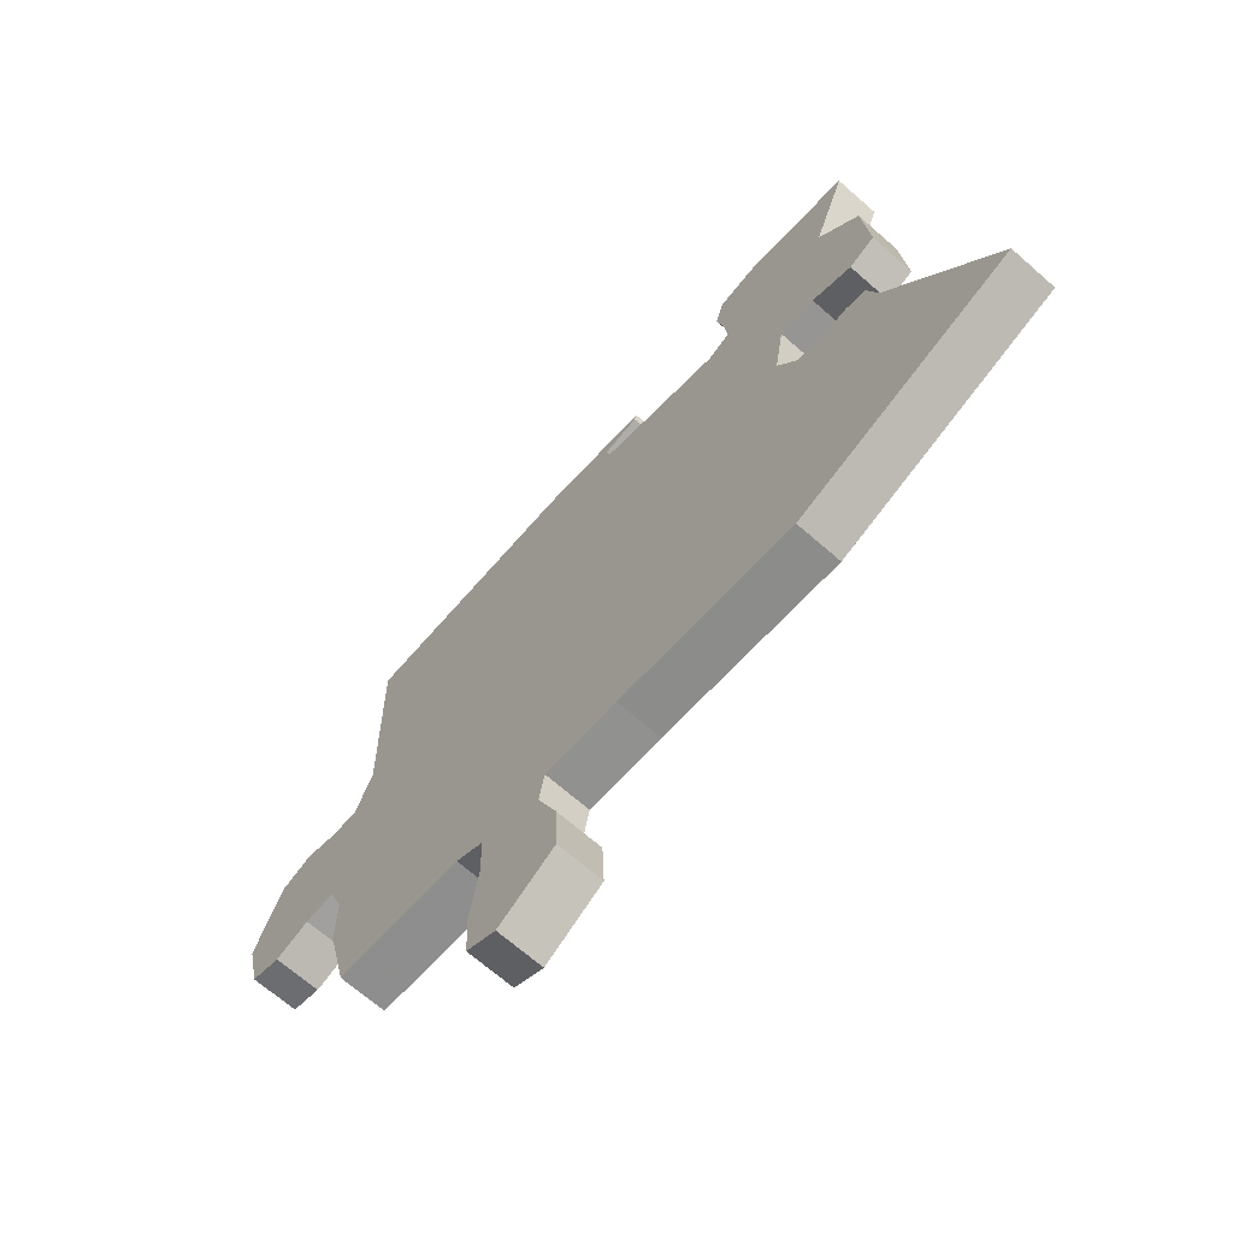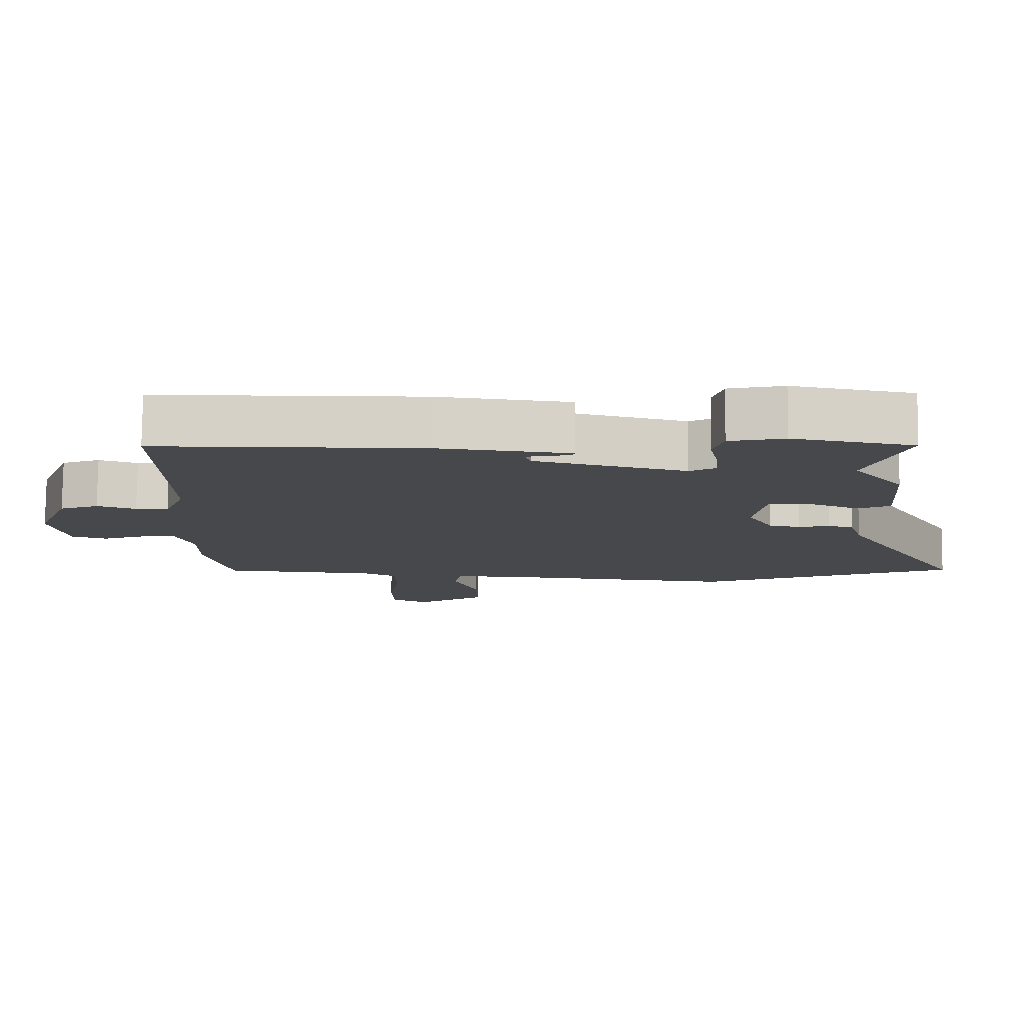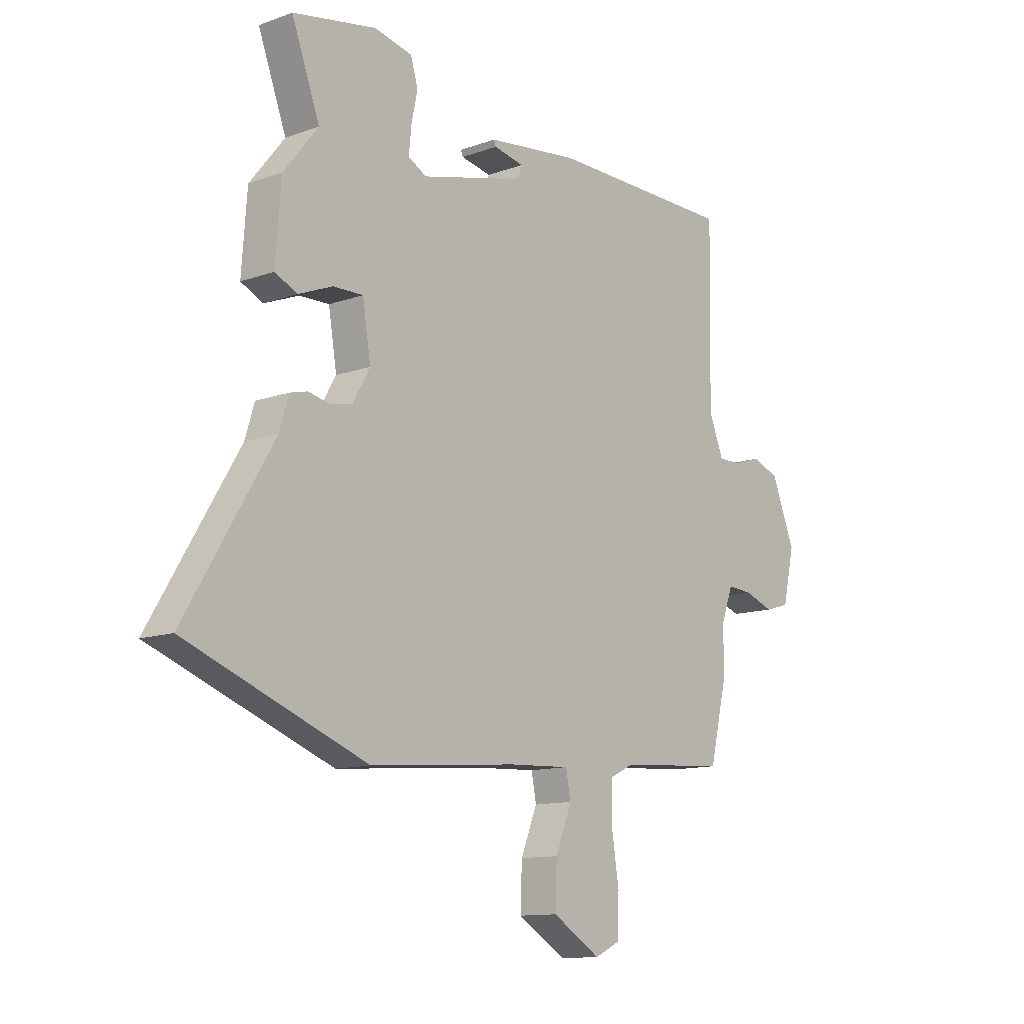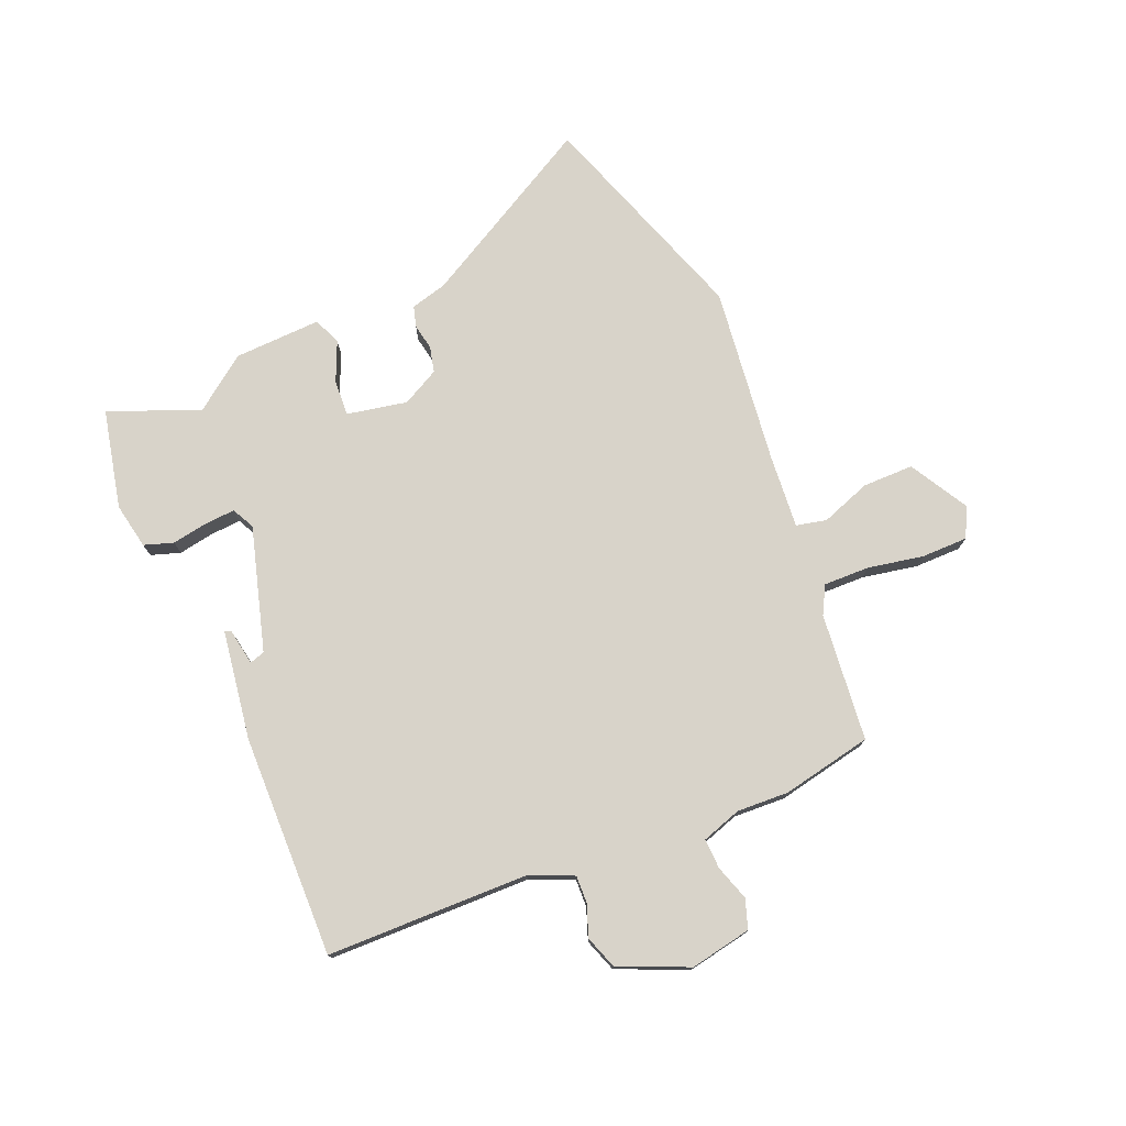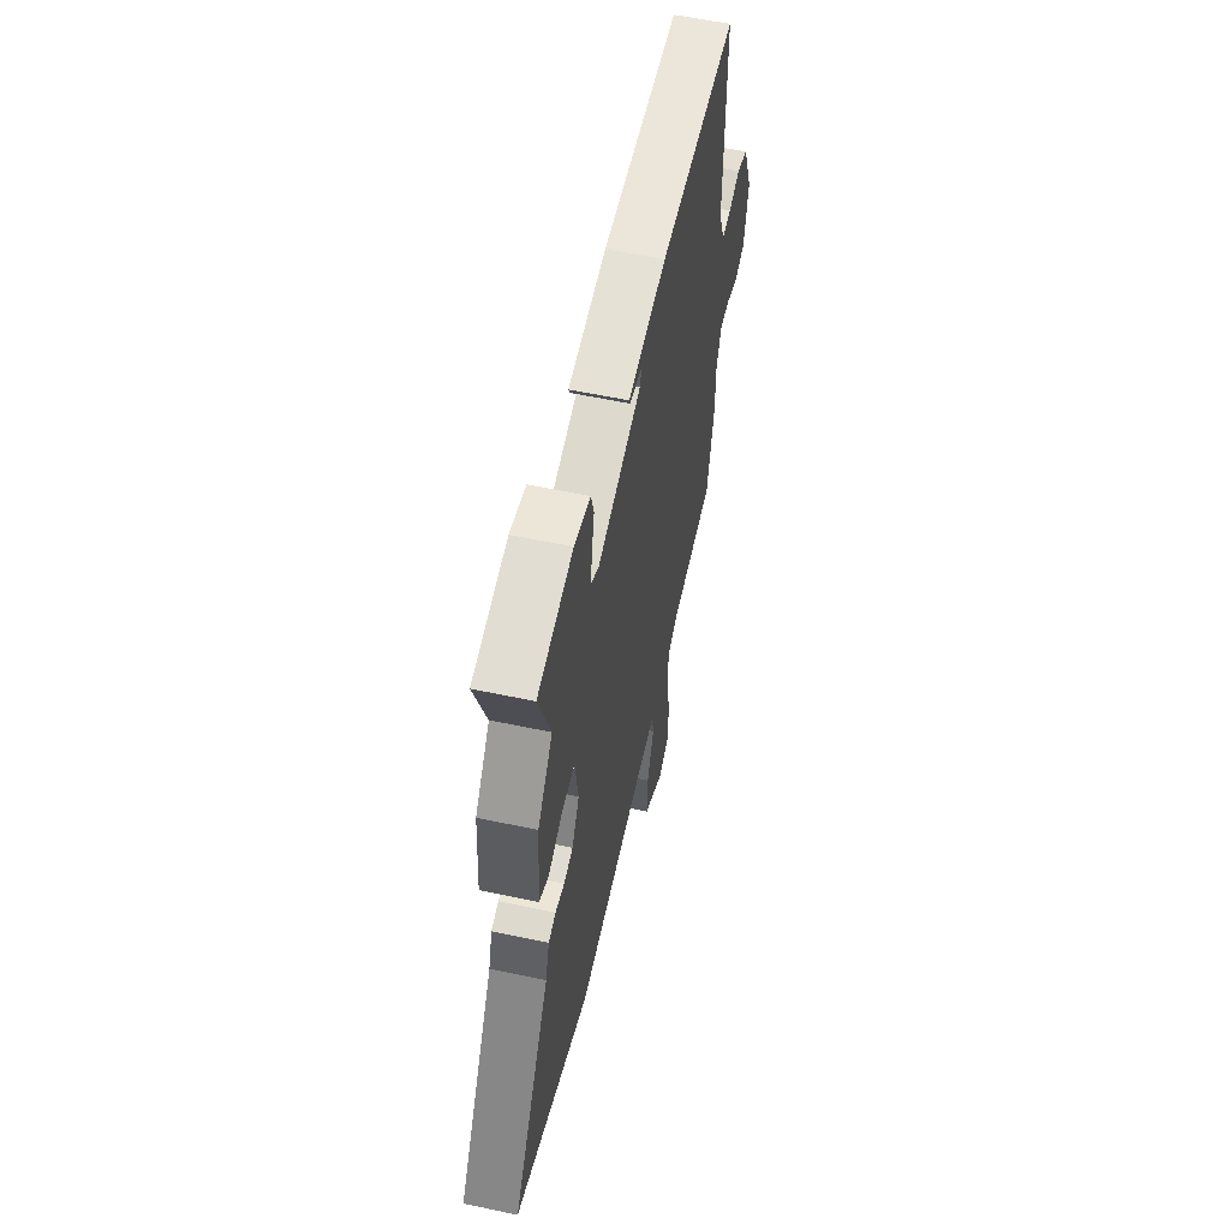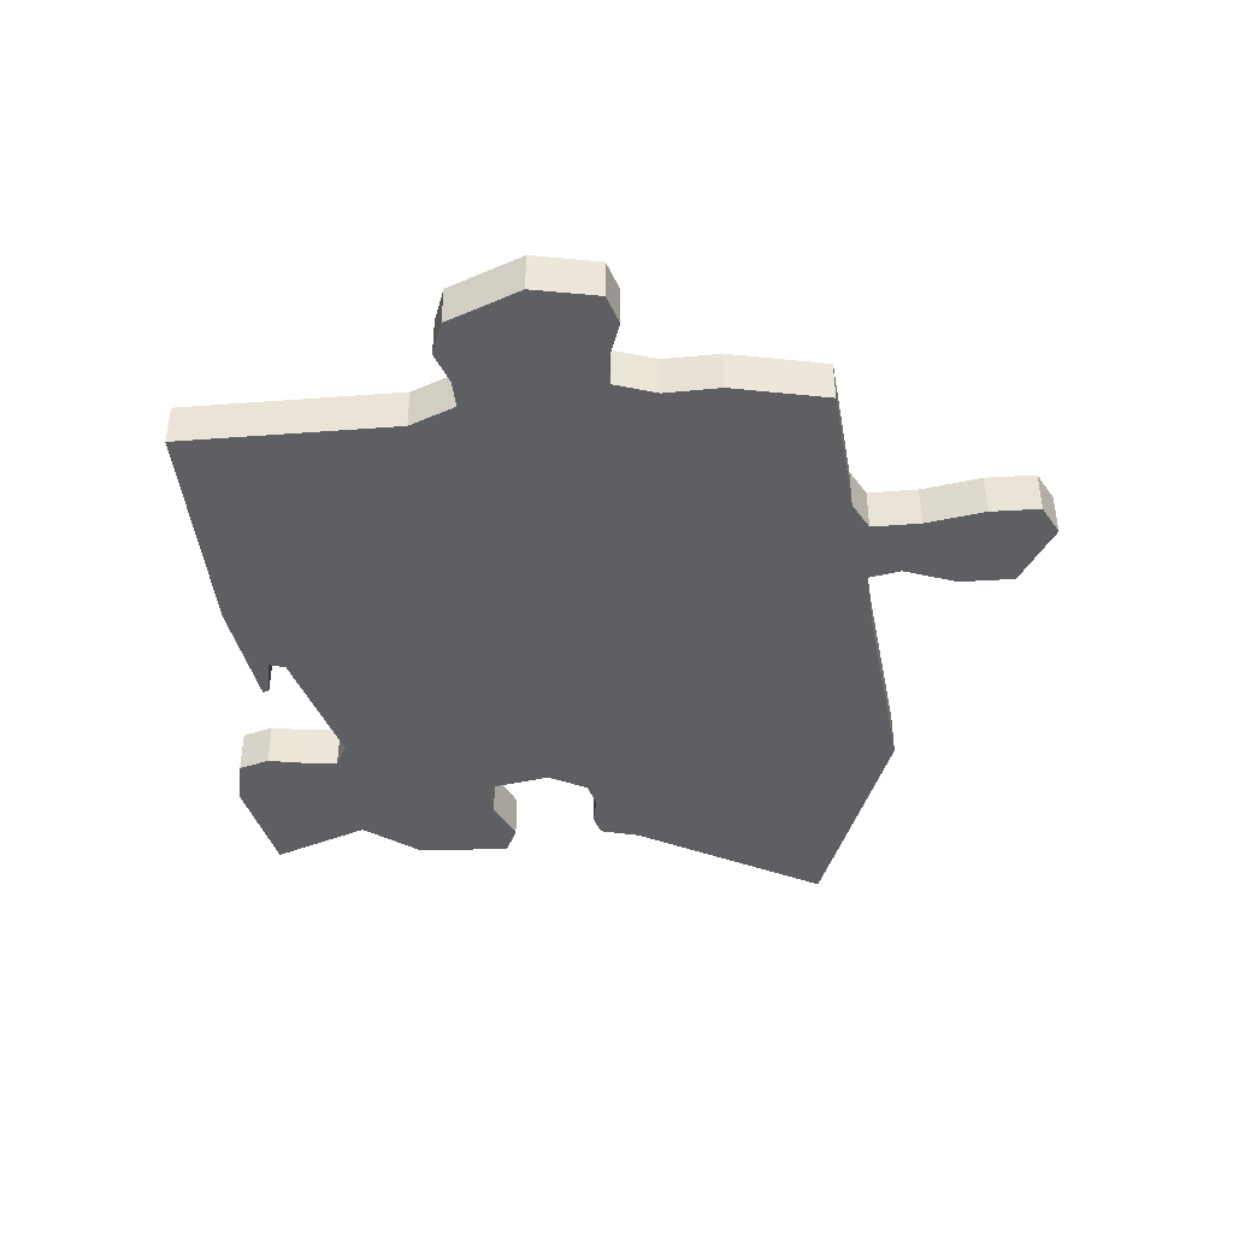
<metadata>
{"format":"obj","ext":"obj","renderer":"f3d","projection":"perspective","resolution":1024,"background":"white","views":[{"elev":-68.2,"azim":-131.3,"up":"+Z"},{"elev":78.8,"azim":-179.4,"up":"+Z"},{"elev":-11.9,"azim":-49.3,"up":"+Z"},{"elev":76.0,"azim":69.2,"up":"+Y"},{"elev":57.2,"azim":-77.5,"up":"+Z"},{"elev":-41.0,"azim":96.2,"up":"+Y"}]}
</metadata>
<code>
v 0.516 0.07 0.456
v 0.51 0.07 0.105
v 0.54 0.07 0.029
v 0.587 0.07 0.029
v 0.643 0.07 0.047
v 0.699 0.07 0.025
v 0.747 0.07 -0.097
v 0.723 0.07 -0.203
v 0.672 0.07 -0.218
v 0.612 0.07 -0.196
v 0.56 0.07 -0.192
v 0.535 0.07 -0.26
v 0.536 0.07 -0.35
v 0.499 0.07 -0.505
v 0.277 0.07 -0.52
v 0.228 0.07 -0.544
v 0.227 0.07 -0.623
v 0.242 0.07 -0.72
v 0.239 0.07 -0.8
v 0.187 0.07 -0.825
v 0.087 0.07 -0.763
v 0.09 0.07 -0.675
v 0.124 0.07 -0.59
v 0.114 0.07 -0.537
v -0.014 0.07 -0.543
v -0.321 0.07 -0.569
v -0.695 0.07 -0.425
v -0.513 0.07 -0.122
v -0.494 0.07 -0.059
v -0.458 0.07 -0.05
v -0.413 0.07 -0.06
v -0.368 0.07 -0.051
v -0.332 0.07 0.012
v -0.349 0.07 0.117
v -0.411 0.07 0.116
v -0.482 0.07 0.088
v -0.528 0.07 0.11
v -0.517 0.07 0.26
v -0.445 0.07 0.35
v -0.503 0.07 0.508
v -0.33 0.07 0.54
v -0.251 0.07 0.522
v -0.236 0.07 0.471
v -0.249 0.07 0.409
v -0.254 0.07 0.357
v -0.216 0.07 0.336
v 0 0.07 0.39
v 0.009 0.07 0.416
v -0.054 0.07 0.429
v -0.058 0.07 0.44
v 0.132 0.07 0.462
v 0.516 0 0.456
v 0.51 0 0.105
v 0.54 0 0.029
v 0.587 0 0.029
v 0.643 0 0.047
v 0.699 0 0.025
v 0.747 0 -0.097
v 0.723 0 -0.203
v 0.672 0 -0.218
v 0.612 0 -0.196
v 0.56 0 -0.192
v 0.535 0 -0.26
v 0.536 0 -0.35
v 0.499 0 -0.505
v 0.277 0 -0.52
v 0.228 0 -0.544
v 0.227 0 -0.623
v 0.242 0 -0.72
v 0.239 0 -0.8
v 0.187 0 -0.825
v 0.087 0 -0.763
v 0.09 0 -0.675
v 0.124 0 -0.59
v 0.114 0 -0.537
v -0.014 0 -0.543
v -0.321 0 -0.569
v -0.695 0 -0.425
v -0.513 0 -0.122
v -0.494 0 -0.059
v -0.458 0 -0.05
v -0.413 0 -0.06
v -0.368 0 -0.051
v -0.332 0 0.012
v -0.349 0 0.117
v -0.411 0 0.116
v -0.482 0 0.088
v -0.528 0 0.11
v -0.517 0 0.26
v -0.445 0 0.35
v -0.503 0 0.508
v -0.33 0 0.54
v -0.251 0 0.522
v -0.236 0 0.471
v -0.249 0 0.409
v -0.254 0 0.357
v -0.216 0 0.336
v 0 0 0.39
v 0.009 0 0.416
v -0.054 0 0.429
v -0.058 0 0.44
v 0.132 0 0.462
f 50 51 1
f 49 50 1
f 48 49 1
f 47 48 1 2
f 46 47 2 3
f 42 43 44
f 41 42 44
f 40 41 44
f 39 40 44
f 39 44 45
f 38 39 45
f 37 38 45
f 36 37 45
f 35 36 45
f 34 35 45 46
f 28 29 30 31
f 28 31 32
f 27 28 32
f 26 27 32
f 25 26 32
f 24 25 32 33
f 21 22 23
f 20 21 23
f 19 20 23
f 18 19 23
f 17 18 23
f 16 17 23 24
f 34 46 3
f 33 34 3
f 24 33 3
f 16 24 3
f 15 16 3
f 8 9 10
f 7 8 10
f 6 7 10
f 5 6 10
f 4 5 10
f 4 10 11
f 3 4 11 12
f 12 13 14 15
f 3 12 15
f 52 102 101
f 52 101 100
f 52 100 99
f 53 52 99 98
f 54 53 98 97
f 95 94 93
f 95 93 92
f 95 92 91
f 95 91 90
f 96 95 90
f 96 90 89
f 96 89 88
f 96 88 87
f 96 87 86
f 97 96 86 85
f 82 81 80 79
f 83 82 79
f 83 79 78
f 83 78 77
f 83 77 76
f 84 83 76 75
f 74 73 72
f 74 72 71
f 74 71 70
f 74 70 69
f 74 69 68
f 75 74 68 67
f 54 97 85
f 54 85 84
f 54 84 75
f 54 75 67
f 54 67 66
f 61 60 59
f 61 59 58
f 61 58 57
f 61 57 56
f 61 56 55
f 62 61 55
f 63 62 55 54
f 66 65 64 63
f 66 63 54
f 1 52 53 2
f 2 53 54 3
f 3 54 55 4
f 4 55 56 5
f 5 56 57 6
f 6 57 58 7
f 7 58 59 8
f 8 59 60 9
f 9 60 61 10
f 10 61 62 11
f 11 62 63 12
f 12 63 64 13
f 13 64 65 14
f 14 65 66 15
f 15 66 67 16
f 16 67 68 17
f 17 68 69 18
f 18 69 70 19
f 19 70 71 20
f 20 71 72 21
f 21 72 73 22
f 22 73 74 23
f 23 74 75 24
f 24 75 76 25
f 25 76 77 26
f 26 77 78 27
f 27 78 79 28
f 28 79 80 29
f 29 80 81 30
f 30 81 82 31
f 31 82 83 32
f 32 83 84 33
f 33 84 85 34
f 34 85 86 35
f 35 86 87 36
f 36 87 88 37
f 37 88 89 38
f 38 89 90 39
f 39 90 91 40
f 40 91 92 41
f 41 92 93 42
f 42 93 94 43
f 43 94 95 44
f 44 95 96 45
f 45 96 97 46
f 46 97 98 47
f 47 98 99 48
f 48 99 100 49
f 49 100 101 50
f 50 101 102 51
f 51 102 52 1

</code>
